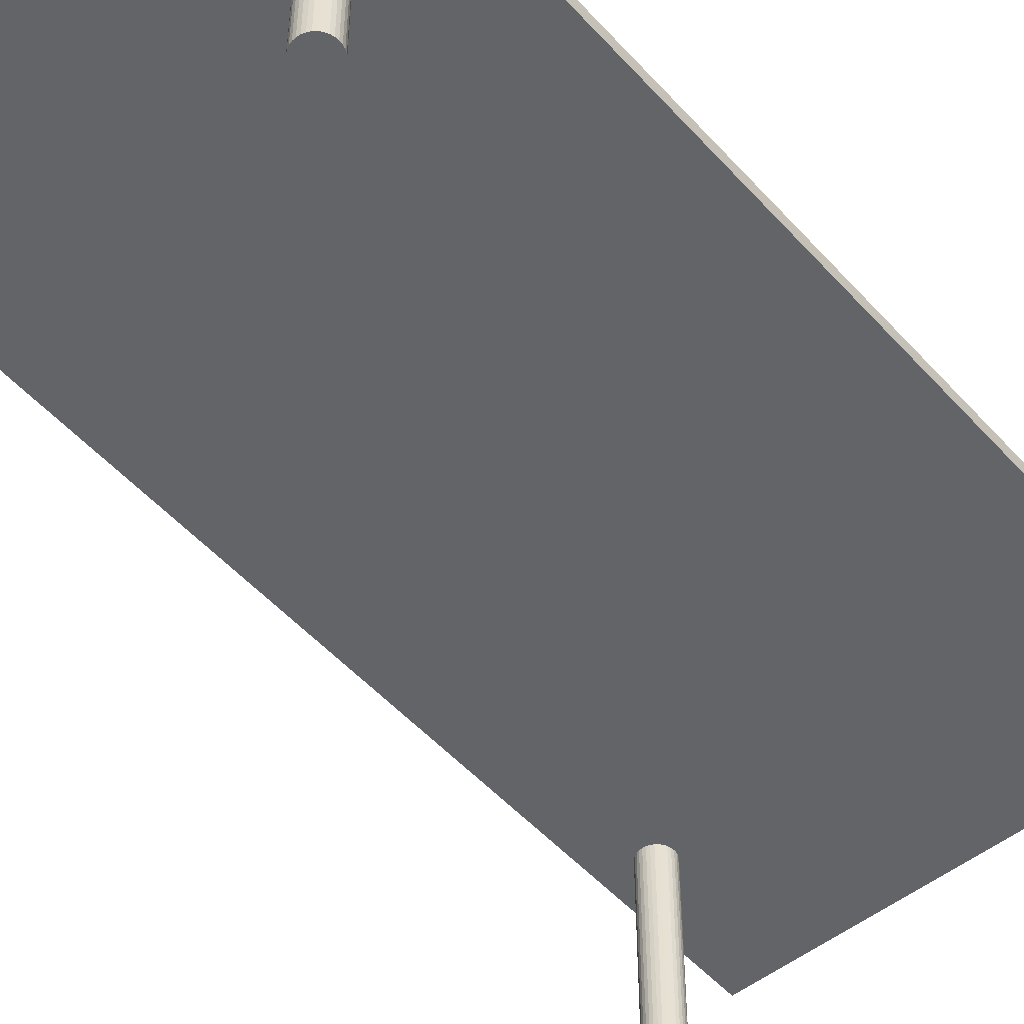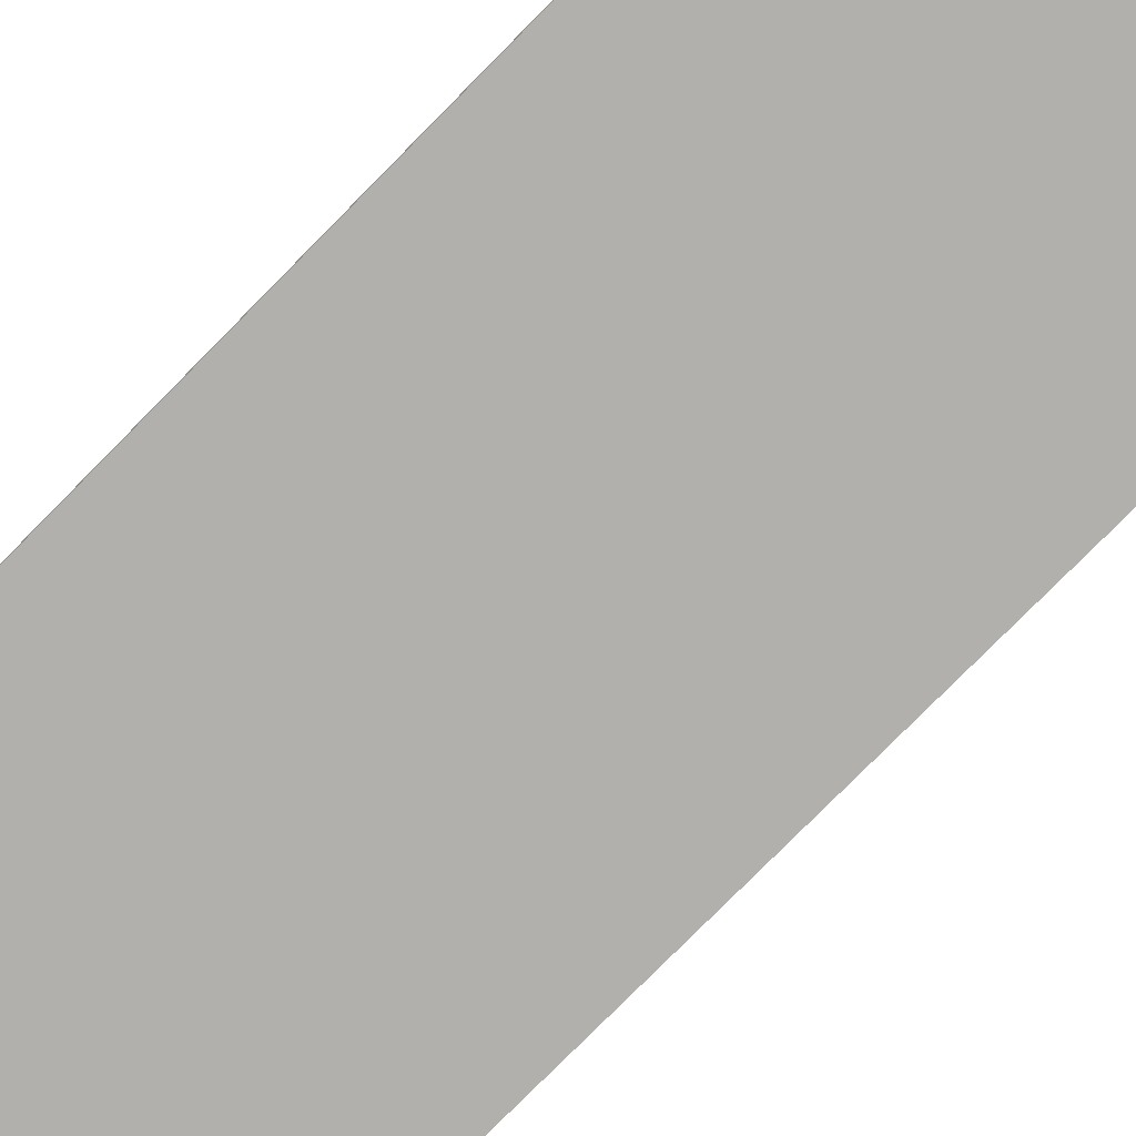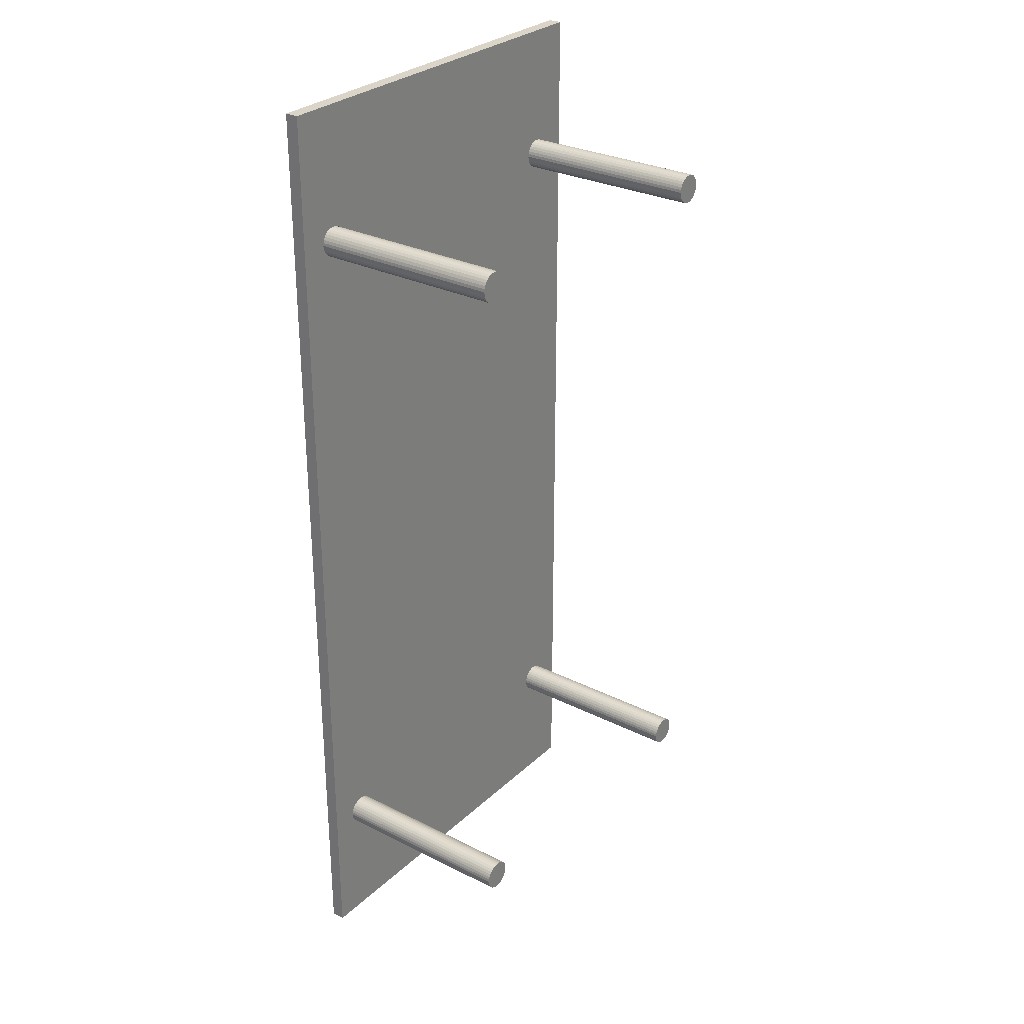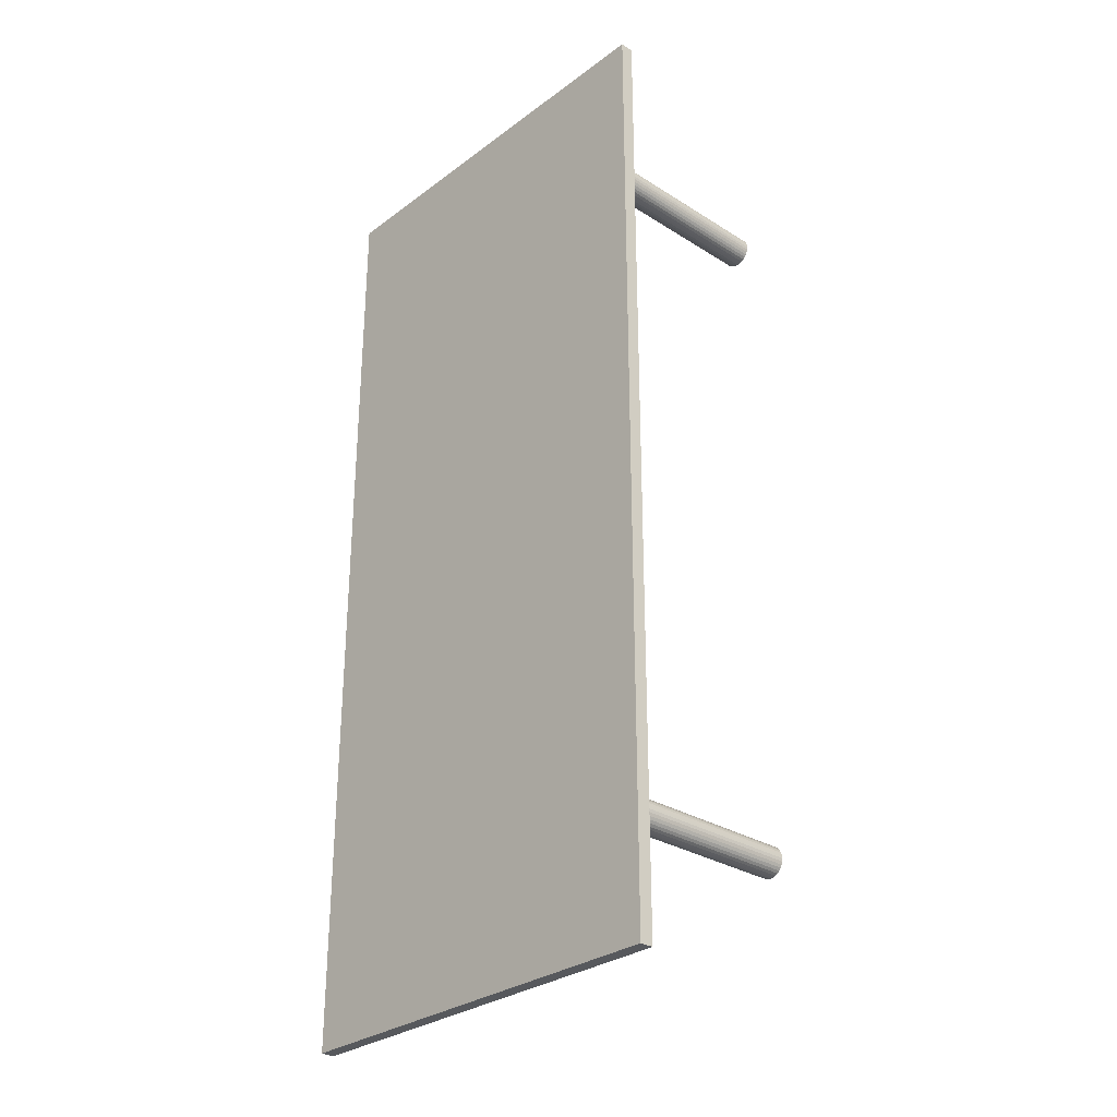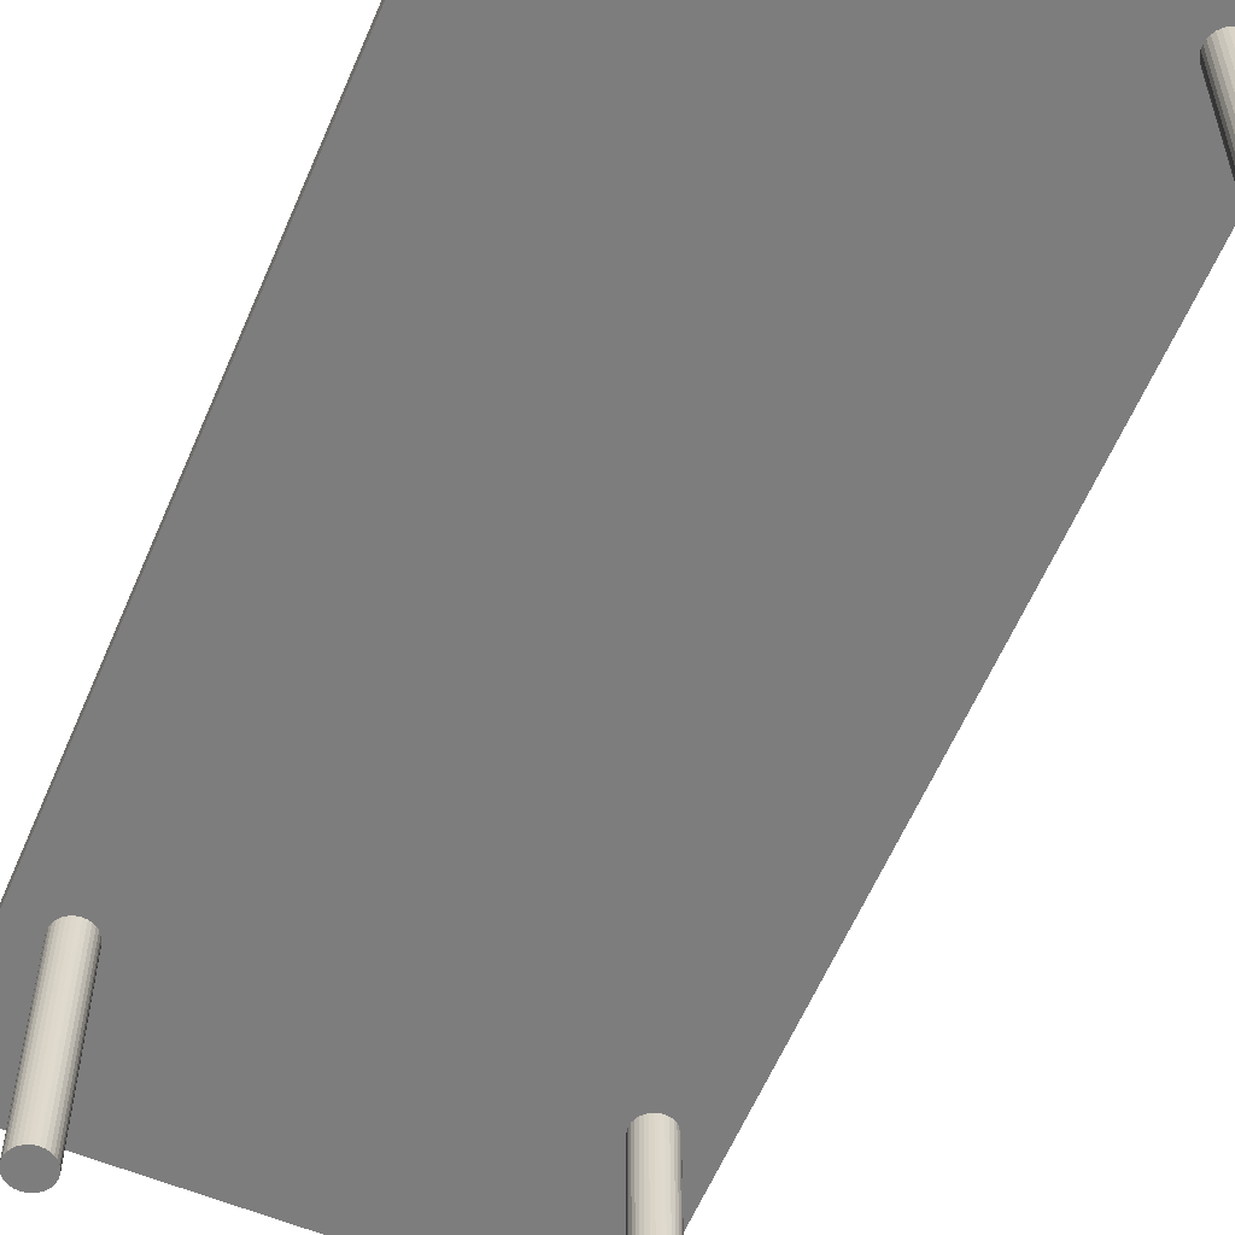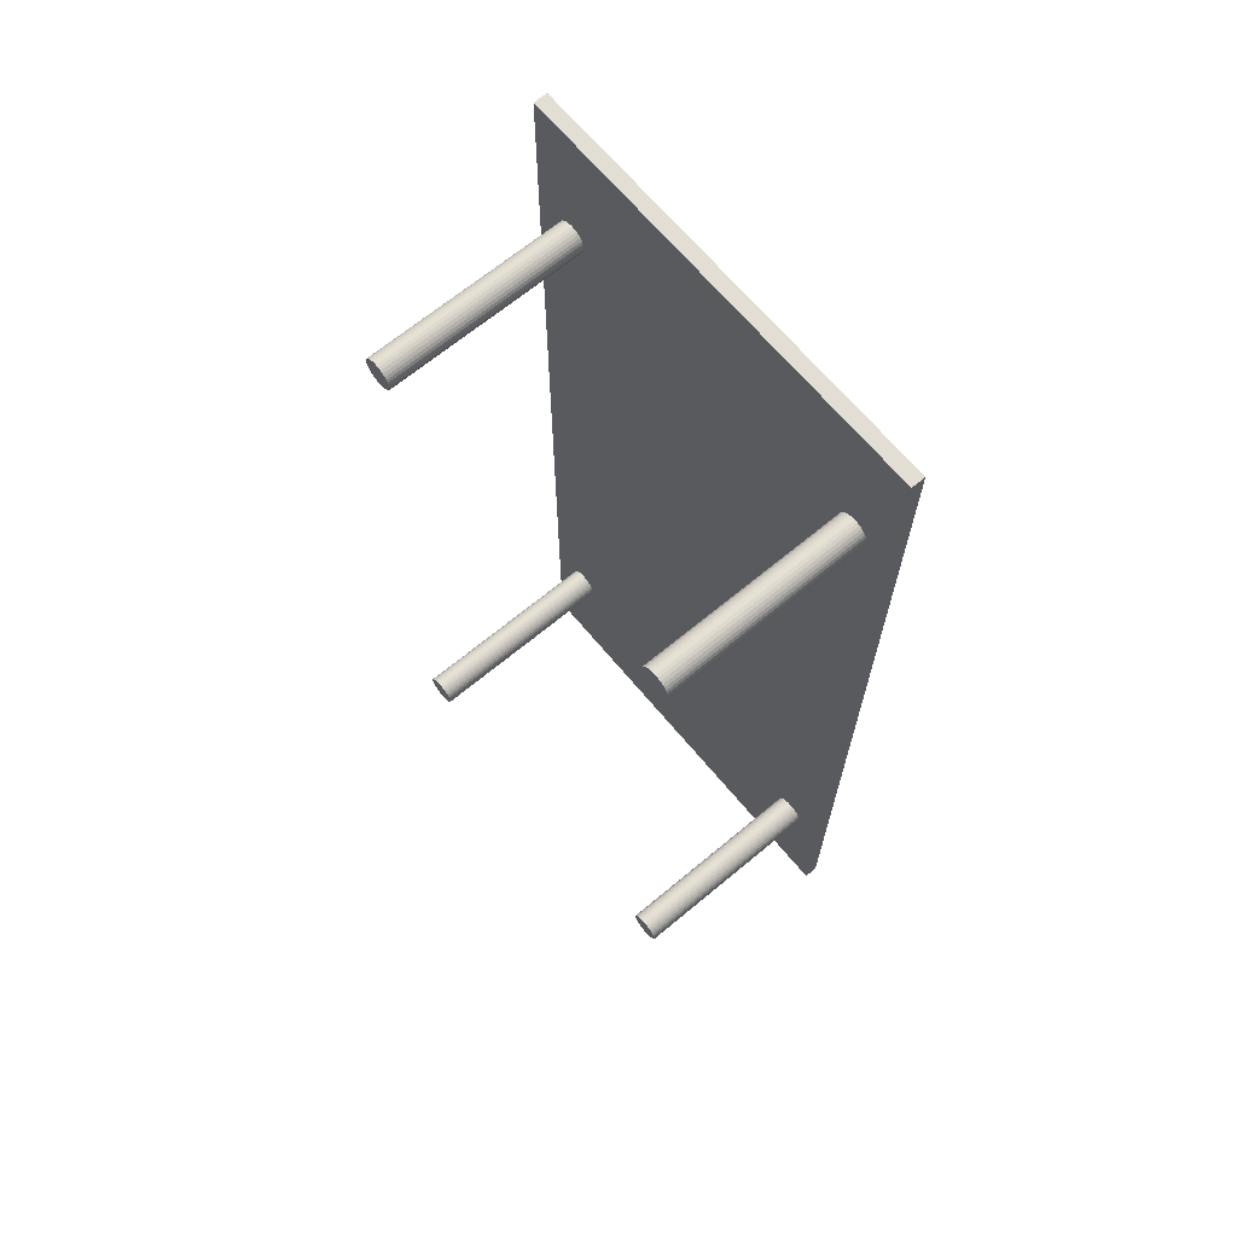
<metadata>
{"format":"obj","ext":"obj","renderer":"f3d","projection":"perspective","resolution":1024,"background":"white","views":[{"elev":-51.2,"azim":-139.6,"up":"+Y"},{"elev":-78.7,"azim":135.3,"up":"+Y"},{"elev":29.1,"azim":-53.3,"up":"+Z"},{"elev":-29.7,"azim":-132.8,"up":"+Z"},{"elev":-59.2,"azim":-22.9,"up":"+Y"},{"elev":67.3,"azim":50.2,"up":"+Z"}]}
</metadata>
<code>
o Cylinder.007
v -0.8 0.8687 1.578
v -0.7859 0.8687 1.579
v -0.7859 -0.09344 1.579
v -0.8 -0.09344 1.578
v -0.7724 0.8687 1.583
v -0.7724 -0.09344 1.583
v -0.76 0.8687 1.59
v -0.76 -0.09344 1.59
v -0.7491 0.8687 1.599
v -0.7491 -0.09344 1.599
v -0.7401 0.8687 1.61
v -0.7401 -0.09344 1.61
v -0.7334 0.8687 1.622
v -0.7334 -0.09344 1.622
v -0.7293 0.8687 1.636
v -0.7293 -0.09344 1.636
v -0.7279 0.8687 1.65
v -0.7279 -0.09344 1.65
v -0.7293 0.8687 1.664
v -0.7293 -0.09344 1.664
v -0.7334 0.8687 1.678
v -0.7334 -0.09344 1.678
v -0.7401 0.8687 1.69
v -0.7401 -0.09344 1.69
v -0.7491 0.8687 1.701
v -0.7491 -0.09344 1.701
v -0.76 0.8687 1.71
v -0.76 -0.09344 1.71
v -0.7724 0.8687 1.717
v -0.7724 -0.09344 1.717
v -0.7859 0.8687 1.721
v -0.7859 -0.09344 1.721
v -0.8 0.8687 1.722
v -0.8 -0.09344 1.722
v -0.8141 0.8687 1.721
v -0.8141 -0.09344 1.721
v -0.8276 0.8687 1.717
v -0.8276 -0.09344 1.717
v -0.84 0.8687 1.71
v -0.84 -0.09344 1.71
v -0.8509 0.8687 1.701
v -0.8509 -0.09344 1.701
v -0.8599 0.8687 1.69
v -0.8599 -0.09344 1.69
v -0.8666 0.8687 1.678
v -0.8666 -0.09344 1.678
v -0.8707 0.8687 1.664
v -0.8707 -0.09344 1.664
v -0.8721 0.8687 1.65
v -0.8721 -0.09344 1.65
v -0.8707 0.8687 1.636
v -0.8707 -0.09344 1.636
v -0.8666 0.8687 1.622
v -0.8666 -0.09344 1.622
v -0.8599 0.8687 1.61
v -0.8599 -0.09344 1.61
v -0.8509 0.8687 1.599
v -0.8509 -0.09344 1.599
v -0.84 0.8687 1.59
v -0.84 -0.09344 1.59
v -0.8276 0.8687 1.583
v -0.8276 -0.09344 1.583
v -0.8141 -0.09344 1.579
v -0.8141 0.8687 1.579
f 1 2 3 4
f 2 5 6 3
f 5 7 8 6
f 7 9 10 8
f 9 11 12 10
f 11 13 14 12
f 13 15 16 14
f 15 17 18 16
f 17 19 20 18
f 19 21 22 20
f 21 23 24 22
f 23 25 26 24
f 25 27 28 26
f 27 29 30 28
f 29 31 32 30
f 31 33 34 32
f 33 35 36 34
f 35 37 38 36
f 37 39 40 38
f 39 41 42 40
f 41 43 44 42
f 43 45 46 44
f 45 47 48 46
f 47 49 50 48
f 49 51 52 50
f 51 53 54 52
f 53 55 56 54
f 55 57 58 56
f 57 59 60 58
f 59 61 62 60
f 3 6 8 10 12 14 16 18 20 22 24 26 28 30 32 34 36 38 40 42 44 46 48 50 52 54 56 58 60 62 63 4
f 61 64 63 62
f 64 1 4 63
f 1 64 61 59 57 55 53 51 49 47 45 43 41 39 37 35 33 31 29 27 25 23 21 19 17 15 13 11 9 7 5 2
o Cube.003
v 1 0.9064 2.295
v 1 0.9064 -2.295
v -1 0.9064 -2.295
v -1 0.9064 2.295
v 1 0.8422 2.295
v -1 0.8422 2.295
v -1 0.8422 -2.295
v 1 0.8422 -2.295
f 65 66 67 68
f 69 70 71 72
f 65 69 72 66
f 66 72 71 67
f 67 71 70 68
f 69 65 68 70
o Cylinder.006
v 0.8 0.8687 -1.722
v 0.8141 0.8687 -1.721
v 0.8141 -0.09344 -1.721
v 0.8 -0.09344 -1.722
v 0.8276 0.8687 -1.717
v 0.8276 -0.09344 -1.717
v 0.84 0.8687 -1.71
v 0.84 -0.09344 -1.71
v 0.8509 0.8687 -1.701
v 0.8509 -0.09344 -1.701
v 0.8599 0.8687 -1.69
v 0.8599 -0.09344 -1.69
v 0.8666 0.8687 -1.678
v 0.8666 -0.09344 -1.678
v 0.8707 0.8687 -1.664
v 0.8707 -0.09344 -1.664
v 0.8721 0.8687 -1.65
v 0.8721 -0.09344 -1.65
v 0.8707 0.8687 -1.636
v 0.8707 -0.09344 -1.636
v 0.8666 0.8687 -1.622
v 0.8666 -0.09344 -1.622
v 0.8599 0.8687 -1.61
v 0.8599 -0.09344 -1.61
v 0.8509 0.8687 -1.599
v 0.8509 -0.09344 -1.599
v 0.84 0.8687 -1.59
v 0.84 -0.09344 -1.59
v 0.8276 0.8687 -1.583
v 0.8276 -0.09344 -1.583
v 0.8141 0.8687 -1.579
v 0.8141 -0.09344 -1.579
v 0.8 0.8687 -1.578
v 0.8 -0.09344 -1.578
v 0.7859 0.8687 -1.579
v 0.7859 -0.09344 -1.579
v 0.7724 0.8687 -1.583
v 0.7724 -0.09344 -1.583
v 0.76 0.8687 -1.59
v 0.76 -0.09344 -1.59
v 0.7491 0.8687 -1.599
v 0.7491 -0.09344 -1.599
v 0.7401 0.8687 -1.61
v 0.7401 -0.09344 -1.61
v 0.7334 0.8687 -1.622
v 0.7334 -0.09344 -1.622
v 0.7293 0.8687 -1.636
v 0.7293 -0.09344 -1.636
v 0.7279 0.8687 -1.65
v 0.7279 -0.09344 -1.65
v 0.7293 0.8687 -1.664
v 0.7293 -0.09344 -1.664
v 0.7334 0.8687 -1.678
v 0.7334 -0.09344 -1.678
v 0.7401 0.8687 -1.69
v 0.7401 -0.09344 -1.69
v 0.7491 0.8687 -1.701
v 0.7491 -0.09344 -1.701
v 0.76 0.8687 -1.71
v 0.76 -0.09344 -1.71
v 0.7724 0.8687 -1.717
v 0.7724 -0.09344 -1.717
v 0.7859 -0.09344 -1.721
v 0.7859 0.8687 -1.721
f 73 74 75 76
f 74 77 78 75
f 77 79 80 78
f 79 81 82 80
f 81 83 84 82
f 83 85 86 84
f 85 87 88 86
f 87 89 90 88
f 89 91 92 90
f 91 93 94 92
f 93 95 96 94
f 95 97 98 96
f 97 99 100 98
f 99 101 102 100
f 101 103 104 102
f 103 105 106 104
f 105 107 108 106
f 107 109 110 108
f 109 111 112 110
f 111 113 114 112
f 113 115 116 114
f 115 117 118 116
f 117 119 120 118
f 119 121 122 120
f 121 123 124 122
f 123 125 126 124
f 125 127 128 126
f 127 129 130 128
f 129 131 132 130
f 131 133 134 132
f 75 78 80 82 84 86 88 90 92 94 96 98 100 102 104 106 108 110 112 114 116 118 120 122 124 126 128 130 132 134 135 76
f 133 136 135 134
f 136 73 76 135
f 73 136 133 131 129 127 125 123 121 119 117 115 113 111 109 107 105 103 101 99 97 95 93 91 89 87 85 83 81 79 77 74
o Cylinder.005
v -0.8 0.8687 -1.722
v -0.7859 0.8687 -1.721
v -0.7859 -0.09344 -1.721
v -0.8 -0.09344 -1.722
v -0.7724 0.8687 -1.717
v -0.7724 -0.09344 -1.717
v -0.76 0.8687 -1.71
v -0.76 -0.09344 -1.71
v -0.7491 0.8687 -1.701
v -0.7491 -0.09344 -1.701
v -0.7401 0.8687 -1.69
v -0.7401 -0.09344 -1.69
v -0.7334 0.8687 -1.678
v -0.7334 -0.09344 -1.678
v -0.7293 0.8687 -1.664
v -0.7293 -0.09344 -1.664
v -0.7279 0.8687 -1.65
v -0.7279 -0.09344 -1.65
v -0.7293 0.8687 -1.636
v -0.7293 -0.09344 -1.636
v -0.7334 0.8687 -1.622
v -0.7334 -0.09344 -1.622
v -0.7401 0.8687 -1.61
v -0.7401 -0.09344 -1.61
v -0.7491 0.8687 -1.599
v -0.7491 -0.09344 -1.599
v -0.76 0.8687 -1.59
v -0.76 -0.09344 -1.59
v -0.7724 0.8687 -1.583
v -0.7724 -0.09344 -1.583
v -0.7859 0.8687 -1.579
v -0.7859 -0.09344 -1.579
v -0.8 0.8687 -1.578
v -0.8 -0.09344 -1.578
v -0.8141 0.8687 -1.579
v -0.8141 -0.09344 -1.579
v -0.8276 0.8687 -1.583
v -0.8276 -0.09344 -1.583
v -0.84 0.8687 -1.59
v -0.84 -0.09344 -1.59
v -0.8509 0.8687 -1.599
v -0.8509 -0.09344 -1.599
v -0.8599 0.8687 -1.61
v -0.8599 -0.09344 -1.61
v -0.8666 0.8687 -1.622
v -0.8666 -0.09344 -1.622
v -0.8707 0.8687 -1.636
v -0.8707 -0.09344 -1.636
v -0.8721 0.8687 -1.65
v -0.8721 -0.09344 -1.65
v -0.8707 0.8687 -1.664
v -0.8707 -0.09344 -1.664
v -0.8666 0.8687 -1.678
v -0.8666 -0.09344 -1.678
v -0.8599 0.8687 -1.69
v -0.8599 -0.09344 -1.69
v -0.8509 0.8687 -1.701
v -0.8509 -0.09344 -1.701
v -0.84 0.8687 -1.71
v -0.84 -0.09344 -1.71
v -0.8276 0.8687 -1.717
v -0.8276 -0.09344 -1.717
v -0.8141 -0.09344 -1.721
v -0.8141 0.8687 -1.721
f 137 138 139 140
f 138 141 142 139
f 141 143 144 142
f 143 145 146 144
f 145 147 148 146
f 147 149 150 148
f 149 151 152 150
f 151 153 154 152
f 153 155 156 154
f 155 157 158 156
f 157 159 160 158
f 159 161 162 160
f 161 163 164 162
f 163 165 166 164
f 165 167 168 166
f 167 169 170 168
f 169 171 172 170
f 171 173 174 172
f 173 175 176 174
f 175 177 178 176
f 177 179 180 178
f 179 181 182 180
f 181 183 184 182
f 183 185 186 184
f 185 187 188 186
f 187 189 190 188
f 189 191 192 190
f 191 193 194 192
f 193 195 196 194
f 195 197 198 196
f 139 142 144 146 148 150 152 154 156 158 160 162 164 166 168 170 172 174 176 178 180 182 184 186 188 190 192 194 196 198 199 140
f 197 200 199 198
f 200 137 140 199
f 137 200 197 195 193 191 189 187 185 183 181 179 177 175 173 171 169 167 165 163 161 159 157 155 153 151 149 147 145 143 141 138
o Cylinder.004
v 0.8 0.8687 1.578
v 0.8141 0.8687 1.579
v 0.8141 -0.09344 1.579
v 0.8 -0.09344 1.578
v 0.8276 0.8687 1.583
v 0.8276 -0.09344 1.583
v 0.84 0.8687 1.59
v 0.84 -0.09344 1.59
v 0.8509 0.8687 1.599
v 0.8509 -0.09344 1.599
v 0.8599 0.8687 1.61
v 0.8599 -0.09344 1.61
v 0.8666 0.8687 1.622
v 0.8666 -0.09344 1.622
v 0.8707 0.8687 1.636
v 0.8707 -0.09344 1.636
v 0.8721 0.8687 1.65
v 0.8721 -0.09344 1.65
v 0.8707 0.8687 1.664
v 0.8707 -0.09344 1.664
v 0.8666 0.8687 1.678
v 0.8666 -0.09344 1.678
v 0.8599 0.8687 1.69
v 0.8599 -0.09344 1.69
v 0.8509 0.8687 1.701
v 0.8509 -0.09344 1.701
v 0.84 0.8687 1.71
v 0.84 -0.09344 1.71
v 0.8276 0.8687 1.717
v 0.8276 -0.09344 1.717
v 0.8141 0.8687 1.721
v 0.8141 -0.09344 1.721
v 0.8 0.8687 1.722
v 0.8 -0.09344 1.722
v 0.7859 0.8687 1.721
v 0.7859 -0.09344 1.721
v 0.7724 0.8687 1.717
v 0.7724 -0.09344 1.717
v 0.76 0.8687 1.71
v 0.76 -0.09344 1.71
v 0.7491 0.8687 1.701
v 0.7491 -0.09344 1.701
v 0.7401 0.8687 1.69
v 0.7401 -0.09344 1.69
v 0.7334 0.8687 1.678
v 0.7334 -0.09344 1.678
v 0.7293 0.8687 1.664
v 0.7293 -0.09344 1.664
v 0.7279 0.8687 1.65
v 0.7279 -0.09344 1.65
v 0.7293 0.8687 1.636
v 0.7293 -0.09344 1.636
v 0.7334 0.8687 1.622
v 0.7334 -0.09344 1.622
v 0.7401 0.8687 1.61
v 0.7401 -0.09344 1.61
v 0.7491 0.8687 1.599
v 0.7491 -0.09344 1.599
v 0.76 0.8687 1.59
v 0.76 -0.09344 1.59
v 0.7724 0.8687 1.583
v 0.7724 -0.09344 1.583
v 0.7859 -0.09344 1.579
v 0.7859 0.8687 1.579
f 201 202 203 204
f 202 205 206 203
f 205 207 208 206
f 207 209 210 208
f 209 211 212 210
f 211 213 214 212
f 213 215 216 214
f 215 217 218 216
f 217 219 220 218
f 219 221 222 220
f 221 223 224 222
f 223 225 226 224
f 225 227 228 226
f 227 229 230 228
f 229 231 232 230
f 231 233 234 232
f 233 235 236 234
f 235 237 238 236
f 237 239 240 238
f 239 241 242 240
f 241 243 244 242
f 243 245 246 244
f 245 247 248 246
f 247 249 250 248
f 249 251 252 250
f 251 253 254 252
f 253 255 256 254
f 255 257 258 256
f 257 259 260 258
f 259 261 262 260
f 203 206 208 210 212 214 216 218 220 222 224 226 228 230 232 234 236 238 240 242 244 246 248 250 252 254 256 258 260 262 263 204
f 261 264 263 262
f 264 201 204 263
f 201 264 261 259 257 255 253 251 249 247 245 243 241 239 237 235 233 231 229 227 225 223 221 219 217 215 213 211 209 207 205 202

</code>
